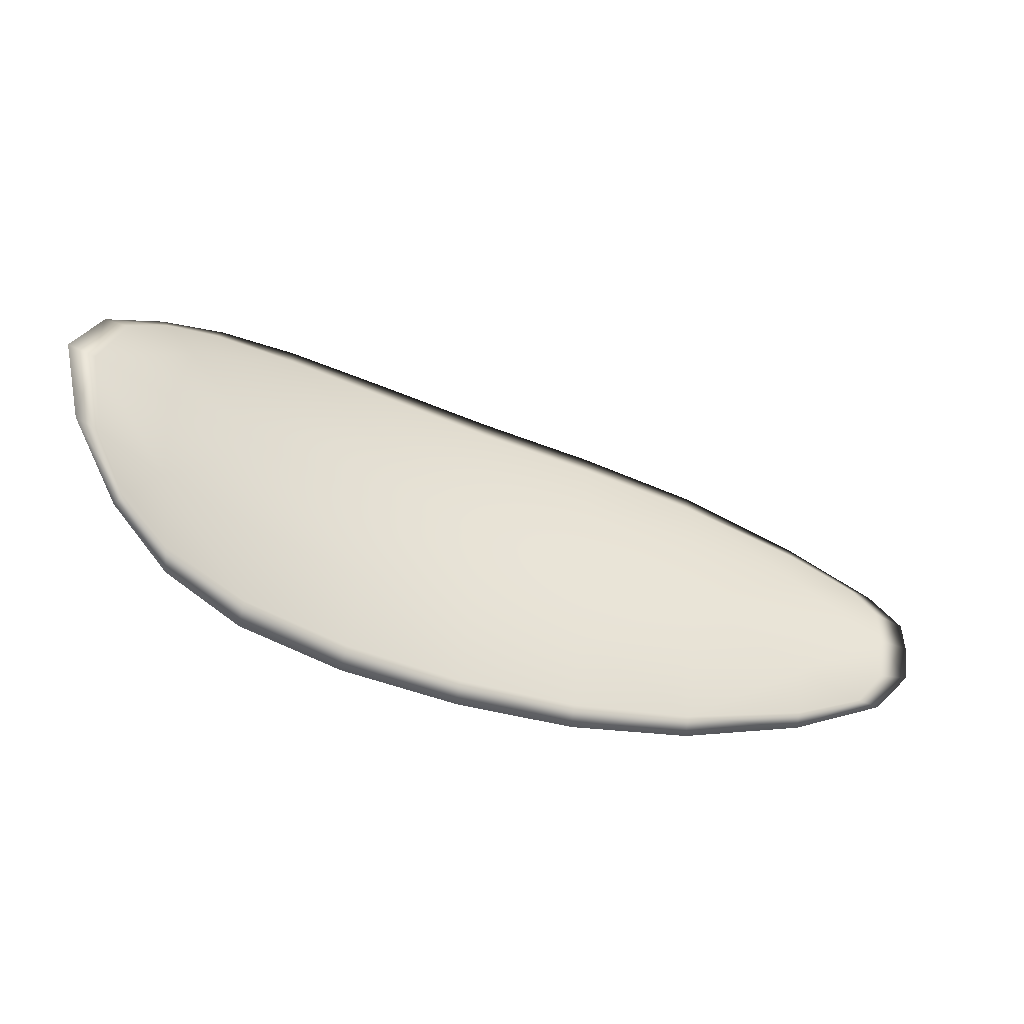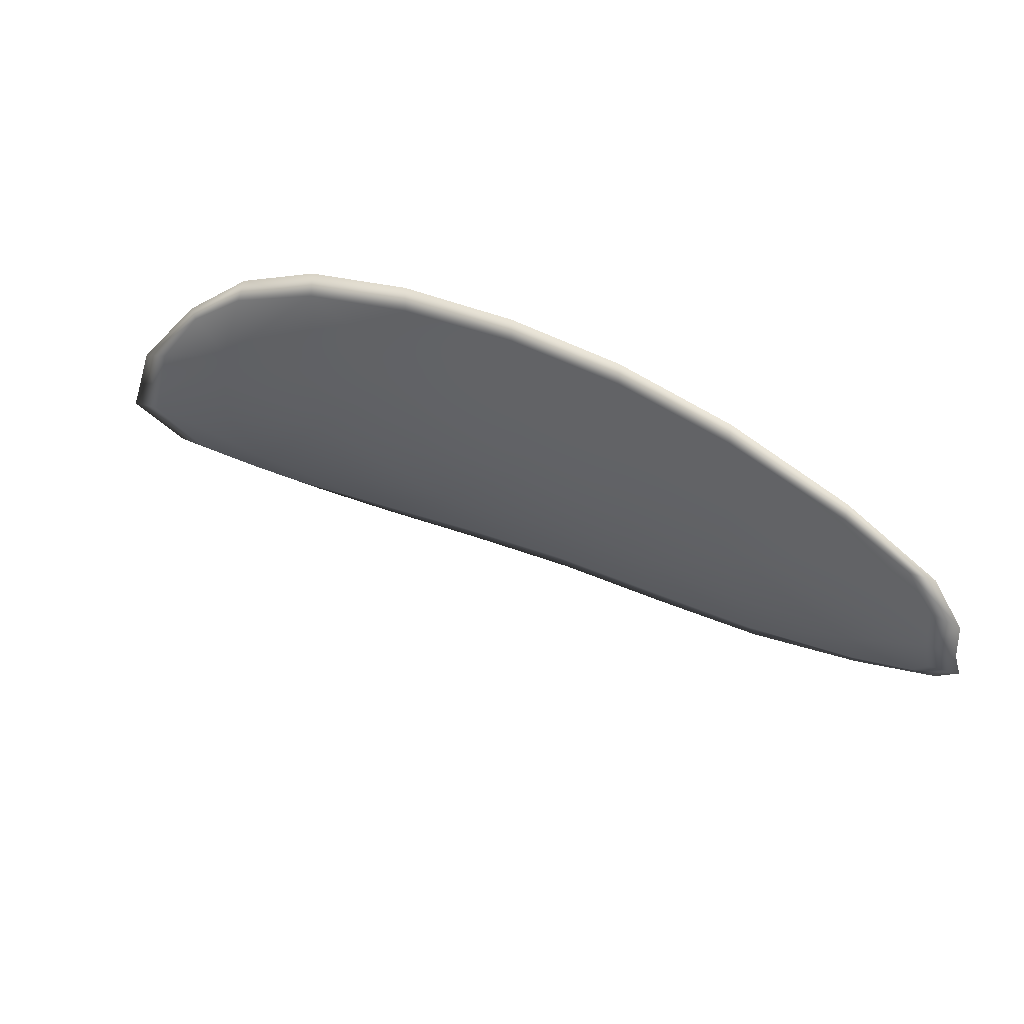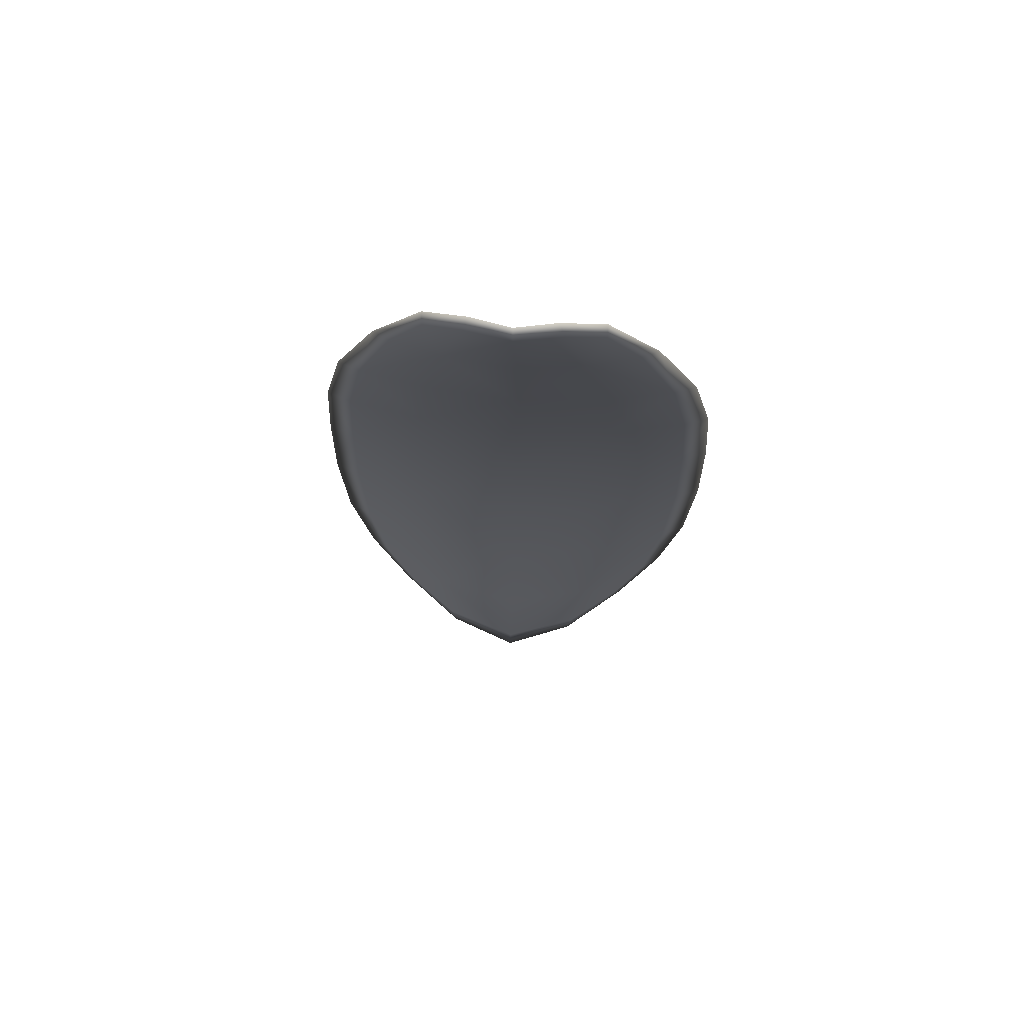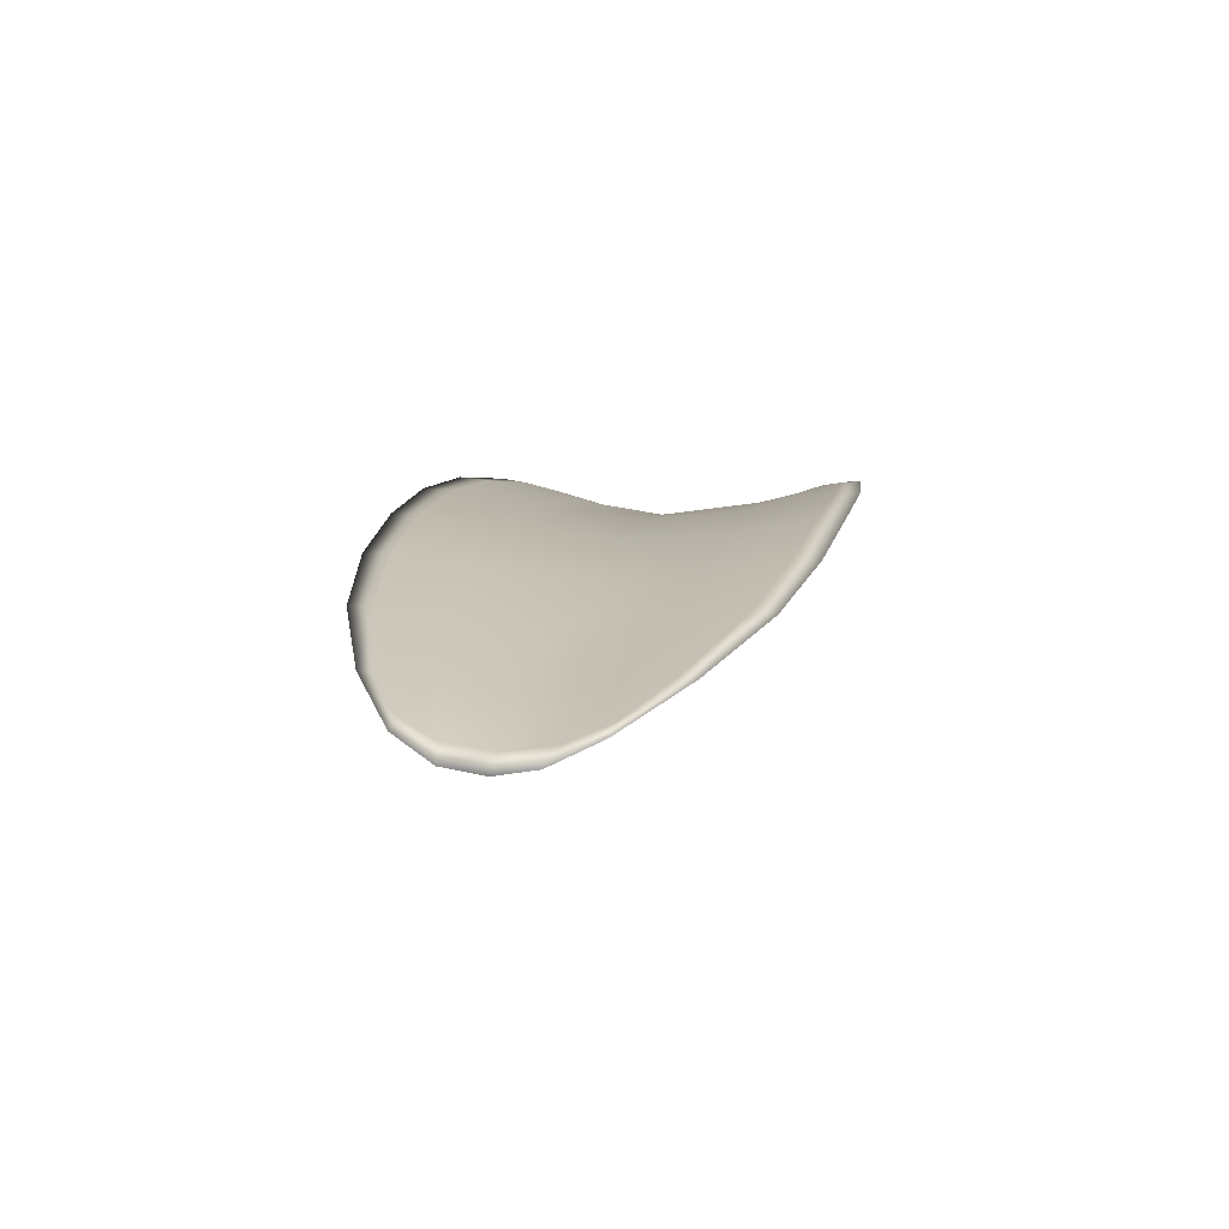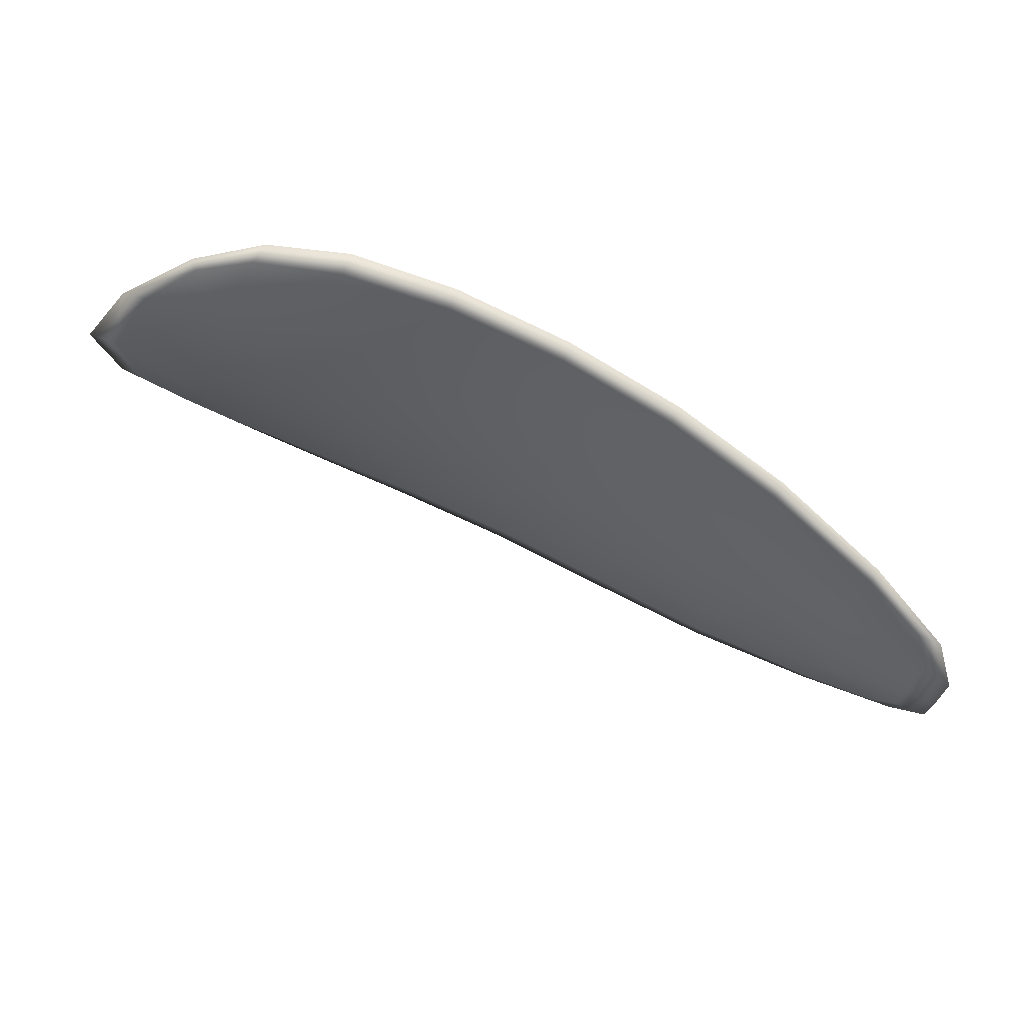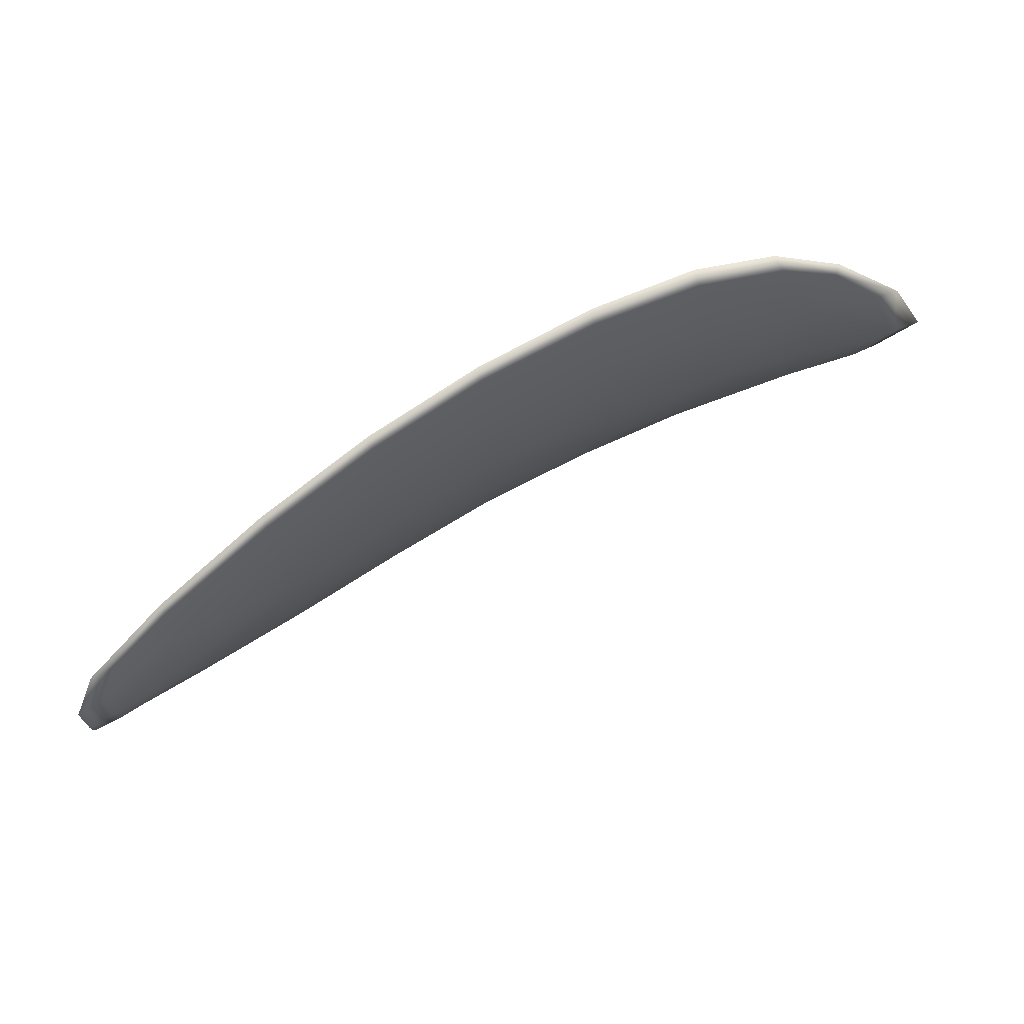
<metadata>
{"format":"obj","ext":"obj","renderer":"f3d","projection":"perspective","resolution":1024,"background":"white","views":[{"elev":-31.7,"azim":-51.6,"up":"+Z"},{"elev":-36.0,"azim":19.6,"up":"+Y"},{"elev":-46.1,"azim":98.4,"up":"+Y"},{"elev":-15.3,"azim":109.9,"up":"+Y"},{"elev":64.8,"azim":-4.7,"up":"+Z"},{"elev":-22.3,"azim":-168.9,"up":"+Y"}]}
</metadata>
<code>
v -2.427 0.735 -1.101
v -2.427 0.7349 -1.098
v -2.424 0.7338 -1.098
v -2.424 0.734 -1.101
v -2.424 0.7343 -1.104
v -2.427 0.7352 -1.103
v -2.428 0.7355 -1.102
v -2.429 0.7356 -1.1
v -2.43 0.7356 -1.097
v -2.426 0.7353 -1.095
v -2.425 0.7358 -1.093
v -2.422 0.735 -1.093
v -2.423 0.7344 -1.095
v -2.429 0.7359 -1.095
v -2.427 0.736 -1.094
v -2.412 0.7291 -1.097
v -2.412 0.7295 -1.095
v -2.408 0.7271 -1.096
v -2.409 0.7268 -1.098
v -2.41 0.7264 -1.1
v -2.413 0.7287 -1.1
v -2.416 0.7308 -1.099
v -2.416 0.7312 -1.096
v -2.415 0.7317 -1.094
v -2.413 0.7287 -1.103
v -2.41 0.7264 -1.103
v -2.41 0.7265 -1.105
v -2.414 0.7288 -1.105
v -2.417 0.731 -1.105
v -2.417 0.7308 -1.103
v -2.42 0.7326 -1.102
v -2.42 0.7325 -1.099
v -2.421 0.7328 -1.105
v -2.419 0.733 -1.096
v -2.418 0.7336 -1.093
v -2.406 0.7243 -1.099
v -2.405 0.7246 -1.097
v -2.404 0.7231 -1.099
v -2.404 0.7224 -1.1
v -2.404 0.7221 -1.101
v -2.406 0.724 -1.101
v -2.407 0.724 -1.103
v -2.404 0.7222 -1.103
v -2.405 0.7228 -1.104
v -2.407 0.7242 -1.104
v -2.427 0.7347 -1.101
v -2.427 0.7346 -1.098
v -2.43 0.7353 -1.097
v -2.43 0.7353 -1.1
v -2.428 0.7353 -1.102
v -2.427 0.735 -1.103
v -2.424 0.7341 -1.104
v -2.424 0.7337 -1.101
v -2.424 0.7336 -1.098
v -2.426 0.7351 -1.095
v -2.425 0.7356 -1.093
v -2.427 0.7359 -1.094
v -2.429 0.7357 -1.095
v -2.423 0.7341 -1.095
v -2.422 0.7348 -1.093
v -2.412 0.7289 -1.097
v -2.412 0.7293 -1.095
v -2.415 0.7315 -1.094
v -2.416 0.731 -1.096
v -2.416 0.7306 -1.099
v -2.413 0.7285 -1.1
v -2.41 0.7262 -1.1
v -2.409 0.7265 -1.098
v -2.409 0.7269 -1.096
v -2.414 0.7285 -1.103
v -2.417 0.7306 -1.103
v -2.417 0.7308 -1.105
v -2.414 0.7286 -1.105
v -2.41 0.7263 -1.105
v -2.41 0.7262 -1.103
v -2.421 0.7323 -1.102
v -2.42 0.7322 -1.099
v -2.421 0.7326 -1.105
v -2.419 0.7327 -1.096
v -2.419 0.7334 -1.093
v -2.406 0.724 -1.099
v -2.406 0.7244 -1.097
v -2.407 0.7237 -1.101
v -2.404 0.7219 -1.101
v -2.404 0.7222 -1.1
v -2.404 0.7229 -1.099
v -2.407 0.7238 -1.103
v -2.407 0.724 -1.104
v -2.405 0.7226 -1.104
v -2.404 0.722 -1.103
v -2.405 0.7246 -1.097
v -2.403 0.7226 -1.099
v -2.408 0.7272 -1.095
v -2.404 0.7229 -1.099
v -2.403 0.7215 -1.102
v -2.404 0.7223 -1.104
v -2.403 0.7214 -1.101
v -2.405 0.7226 -1.104
v -2.426 0.7352 -1.104
v -2.428 0.7356 -1.102
v -2.424 0.7343 -1.105
v -2.428 0.7353 -1.102
v -2.429 0.7359 -1.095
v -2.427 0.7361 -1.094
v -2.431 0.7357 -1.097
v -2.427 0.7359 -1.094
v -2.424 0.7359 -1.093
v -2.422 0.7351 -1.092
v -2.403 0.7216 -1.1
v -2.407 0.7241 -1.105
v -2.41 0.7265 -1.106
v -2.43 0.7357 -1.1
v -2.421 0.7328 -1.105
v -2.417 0.7309 -1.106
v -2.418 0.7337 -1.093
v -2.415 0.7318 -1.093
v -2.411 0.7296 -1.094
v -2.414 0.7288 -1.106
f 1 2 3
f 1 3 4
f 1 4 5
f 1 5 6
f 1 6 7
f 1 7 8
f 1 8 9
f 1 9 2
f 10 11 12
f 10 12 13
f 10 13 3
f 10 3 2
f 10 2 9
f 10 9 14
f 10 14 15
f 10 15 11
f 16 17 18
f 16 18 19
f 16 19 20
f 16 20 21
f 16 21 22
f 16 22 23
f 16 23 24
f 16 24 17
f 25 21 20
f 25 20 26
f 25 26 27
f 25 27 28
f 25 28 29
f 25 29 30
f 25 30 22
f 25 22 21
f 31 32 22
f 31 22 30
f 31 30 29
f 31 29 33
f 31 33 5
f 31 5 4
f 31 4 3
f 31 3 32
f 34 35 24
f 34 24 23
f 34 23 22
f 34 22 32
f 34 32 3
f 34 3 13
f 34 13 12
f 34 12 35
f 36 37 38
f 36 38 39
f 36 39 40
f 36 40 41
f 36 41 20
f 36 20 19
f 36 19 18
f 36 18 37
f 42 41 40
f 42 40 43
f 42 43 44
f 42 44 45
f 42 45 27
f 42 27 26
f 42 26 20
f 42 20 41
f 46 47 48
f 46 48 49
f 46 49 50
f 46 50 51
f 46 51 52
f 46 52 53
f 46 53 54
f 46 54 47
f 55 56 57
f 55 57 58
f 55 58 48
f 55 48 47
f 55 47 54
f 55 54 59
f 55 59 60
f 55 60 56
f 61 62 63
f 61 63 64
f 61 64 65
f 61 65 66
f 61 66 67
f 61 67 68
f 61 68 69
f 61 69 62
f 70 66 65
f 70 65 71
f 70 71 72
f 70 72 73
f 70 73 74
f 70 74 75
f 70 75 67
f 70 67 66
f 76 77 54
f 76 54 53
f 76 53 52
f 76 52 78
f 76 78 72
f 76 72 71
f 76 71 65
f 76 65 77
f 79 80 60
f 79 60 59
f 79 59 54
f 79 54 77
f 79 77 65
f 79 65 64
f 79 64 63
f 79 63 80
f 81 82 69
f 81 69 68
f 81 68 67
f 81 67 83
f 81 83 84
f 81 84 85
f 81 85 86
f 81 86 82
f 87 83 67
f 87 67 75
f 87 75 74
f 87 74 88
f 87 88 89
f 87 89 90
f 87 90 84
f 87 84 83
f 91 92 38
f 91 38 37
f 91 37 18
f 91 18 93
f 91 93 69
f 91 69 82
f 91 82 94
f 91 94 92
f 95 96 44
f 95 44 43
f 95 43 40
f 95 40 97
f 95 97 84
f 95 84 90
f 95 90 98
f 95 98 96
f 99 100 7
f 99 7 6
f 99 6 5
f 99 5 101
f 99 101 52
f 99 52 51
f 99 51 102
f 99 102 100
f 103 104 15
f 103 15 14
f 103 14 9
f 103 9 105
f 103 105 48
f 103 48 58
f 103 58 106
f 103 106 104
f 107 108 12
f 107 12 11
f 107 11 15
f 107 15 104
f 107 104 106
f 107 106 56
f 107 56 60
f 107 60 108
f 109 97 40
f 109 40 39
f 109 39 38
f 109 38 92
f 109 92 94
f 109 94 85
f 109 85 84
f 109 84 97
f 110 111 27
f 110 27 45
f 110 45 44
f 110 44 96
f 110 96 98
f 110 98 88
f 110 88 74
f 110 74 111
f 112 105 9
f 112 9 8
f 112 8 7
f 112 7 100
f 112 100 102
f 112 102 49
f 112 49 48
f 112 48 105
f 113 101 5
f 113 5 33
f 113 33 29
f 113 29 114
f 113 114 72
f 113 72 78
f 113 78 52
f 113 52 101
f 115 116 24
f 115 24 35
f 115 35 12
f 115 12 108
f 115 108 60
f 115 60 80
f 115 80 63
f 115 63 116
f 117 93 18
f 117 18 17
f 117 17 24
f 117 24 116
f 117 116 63
f 117 63 62
f 117 62 69
f 117 69 93
f 118 114 29
f 118 29 28
f 118 28 27
f 118 27 111
f 118 111 74
f 118 74 73
f 118 73 72
f 118 72 114

</code>
